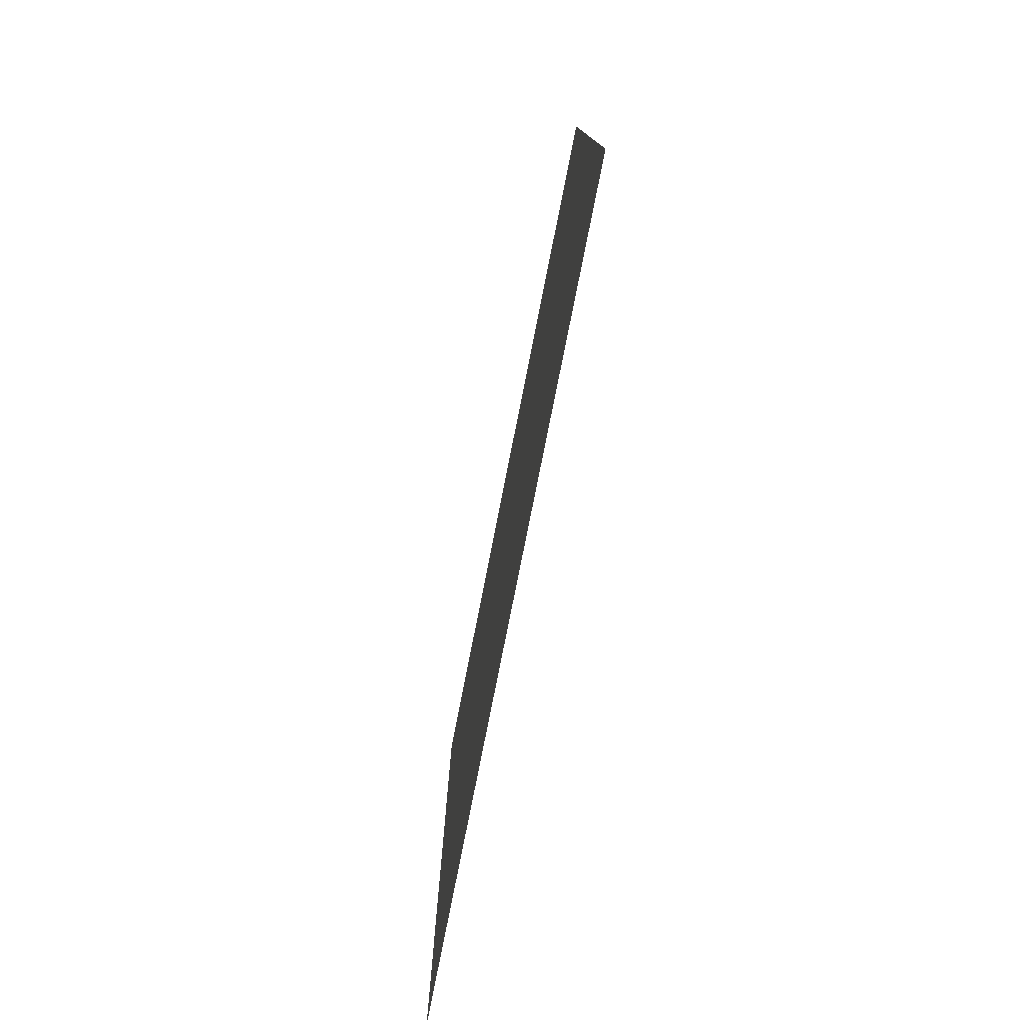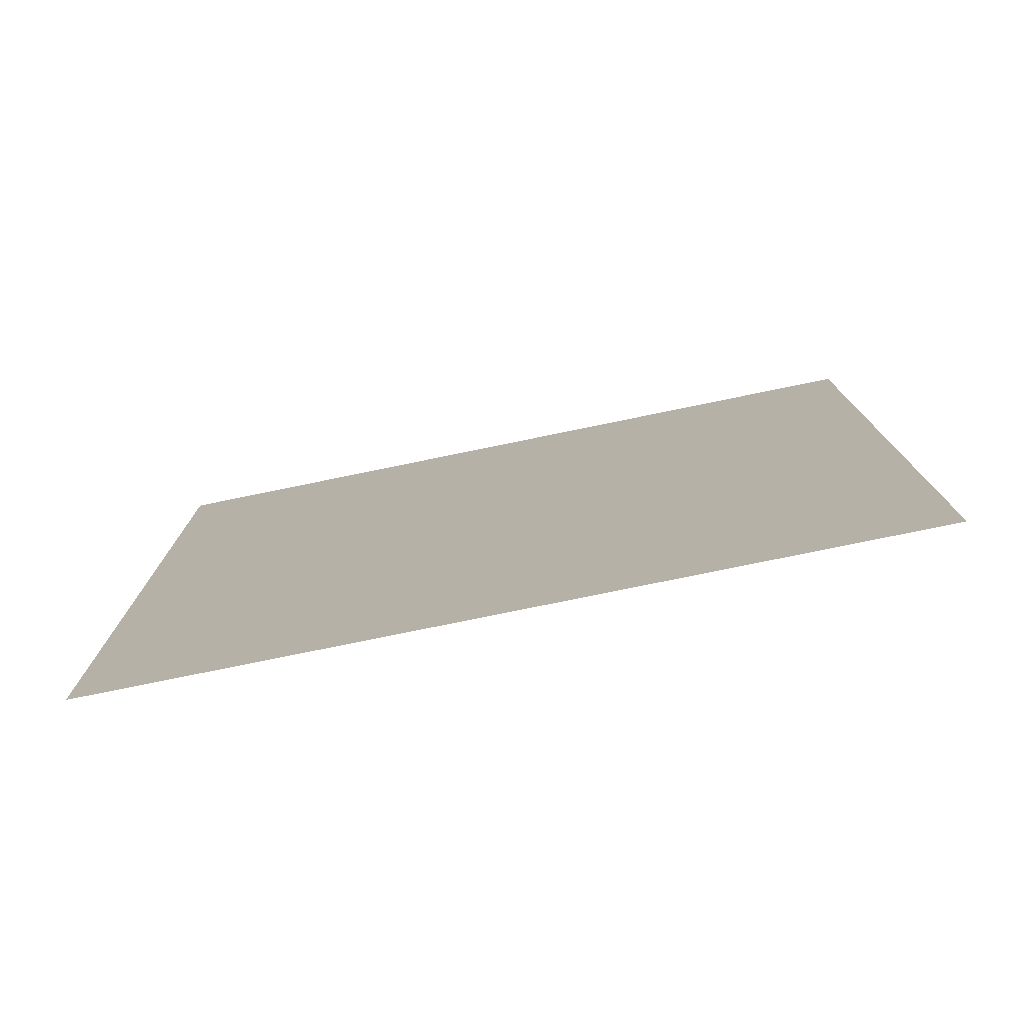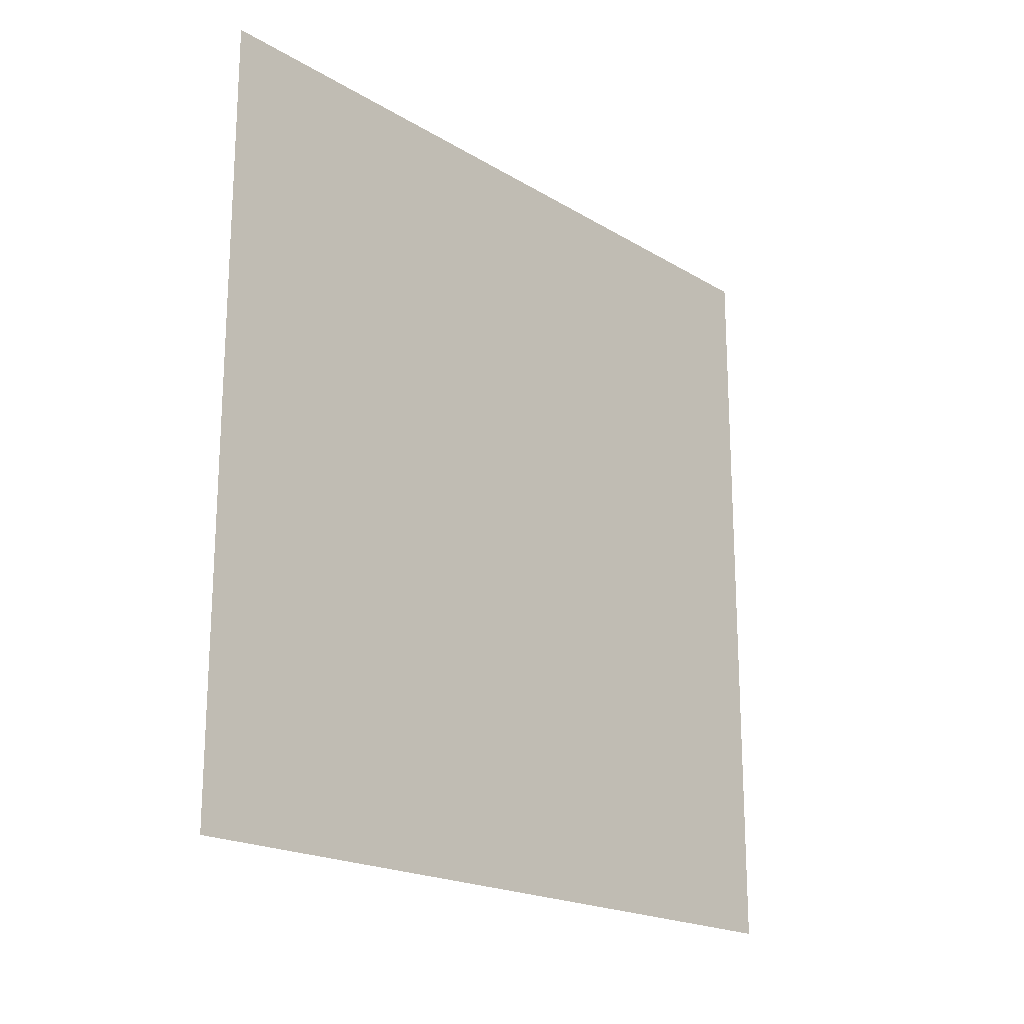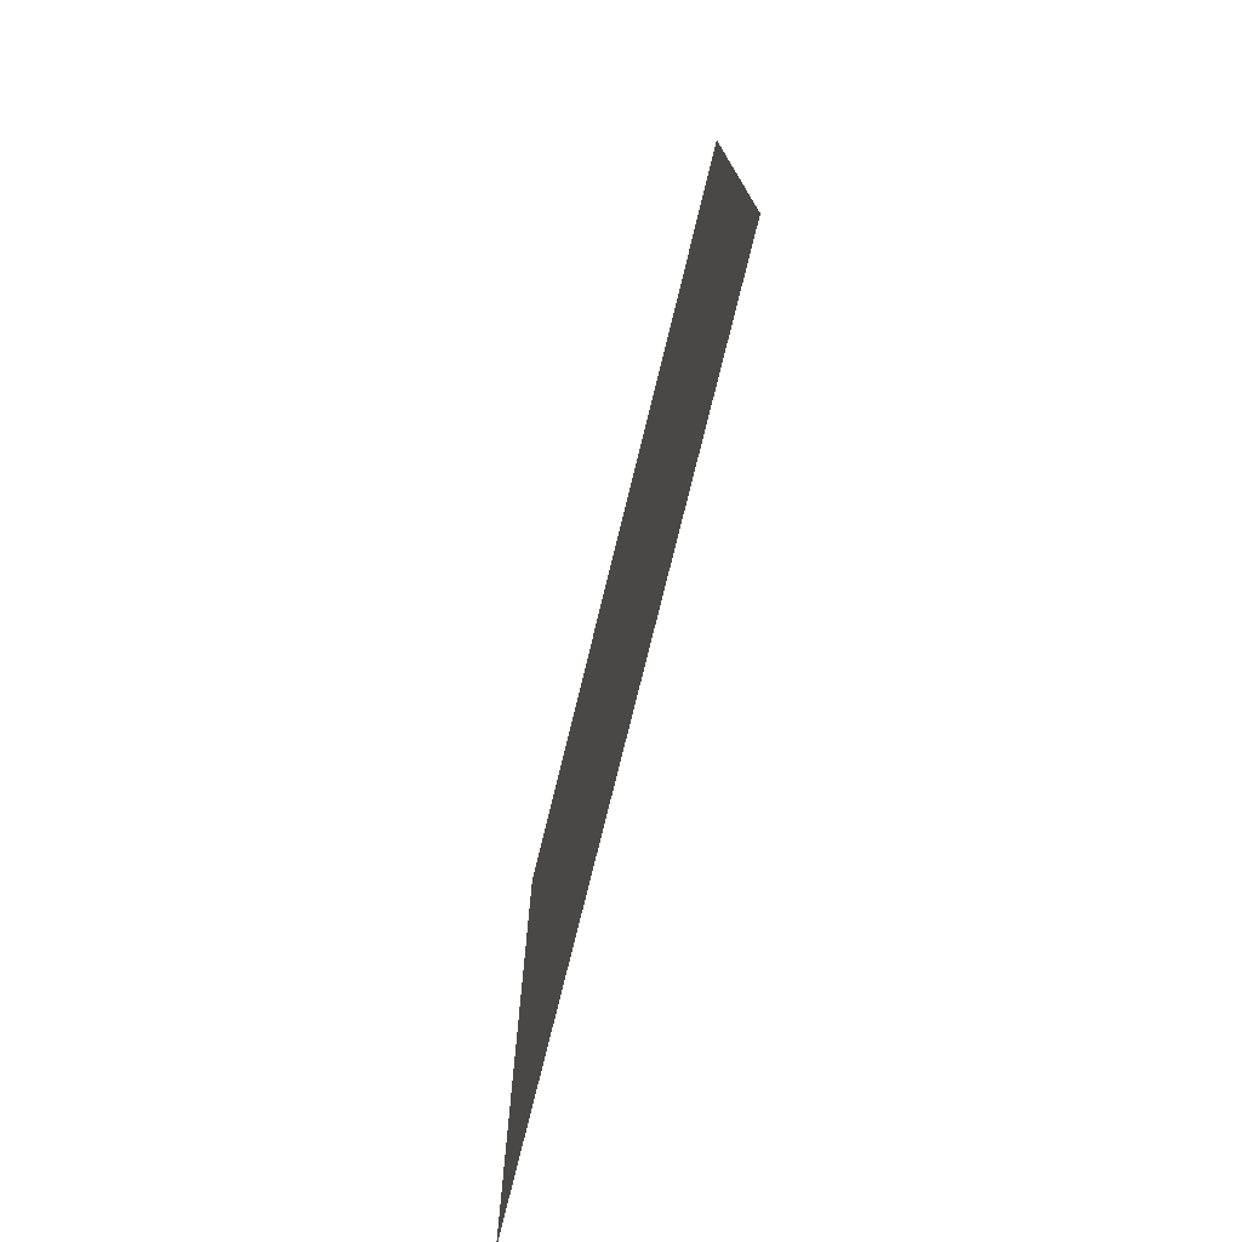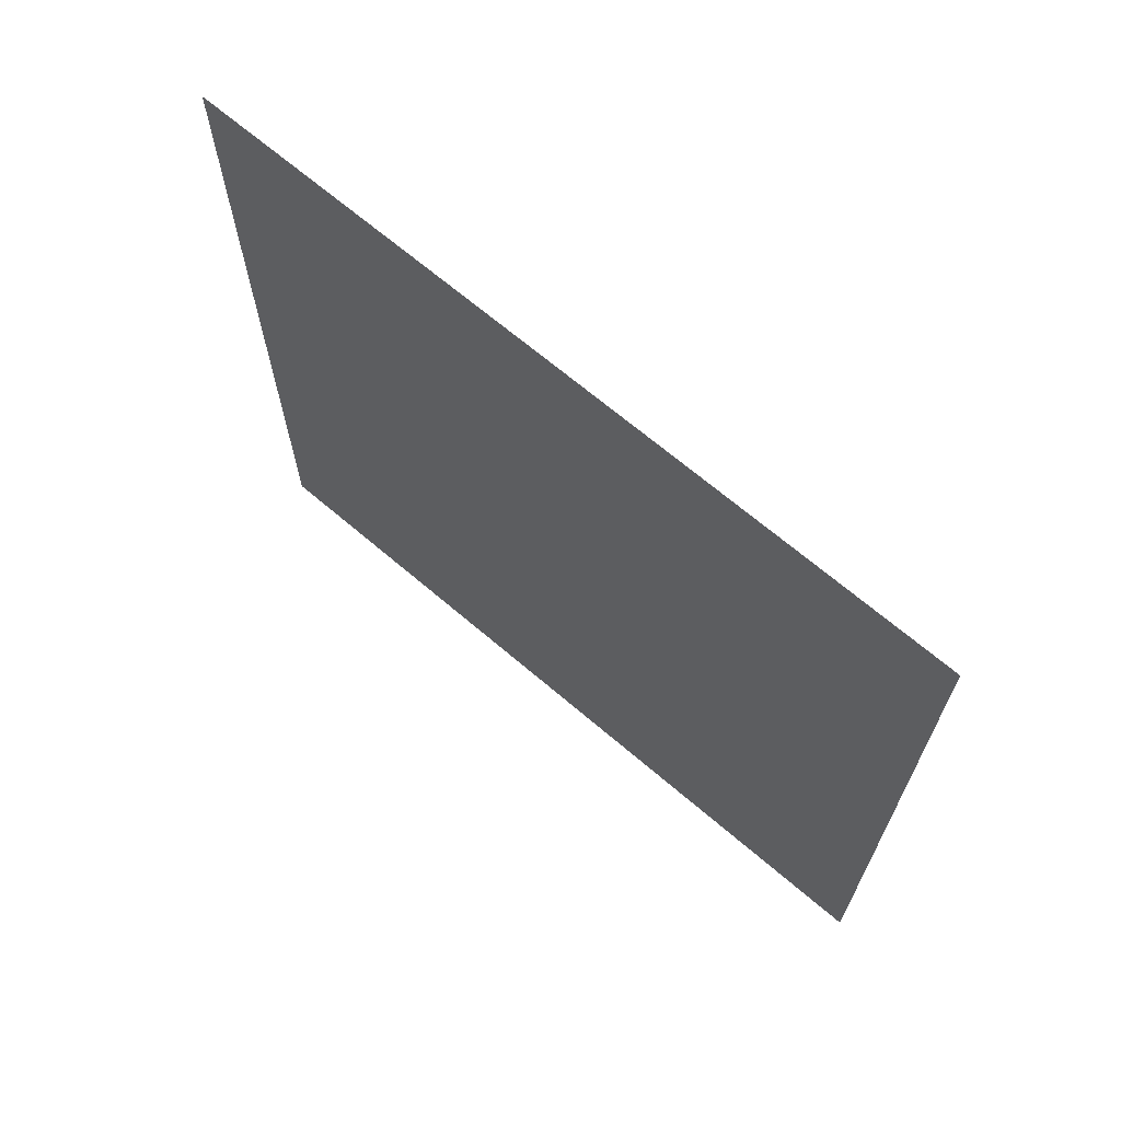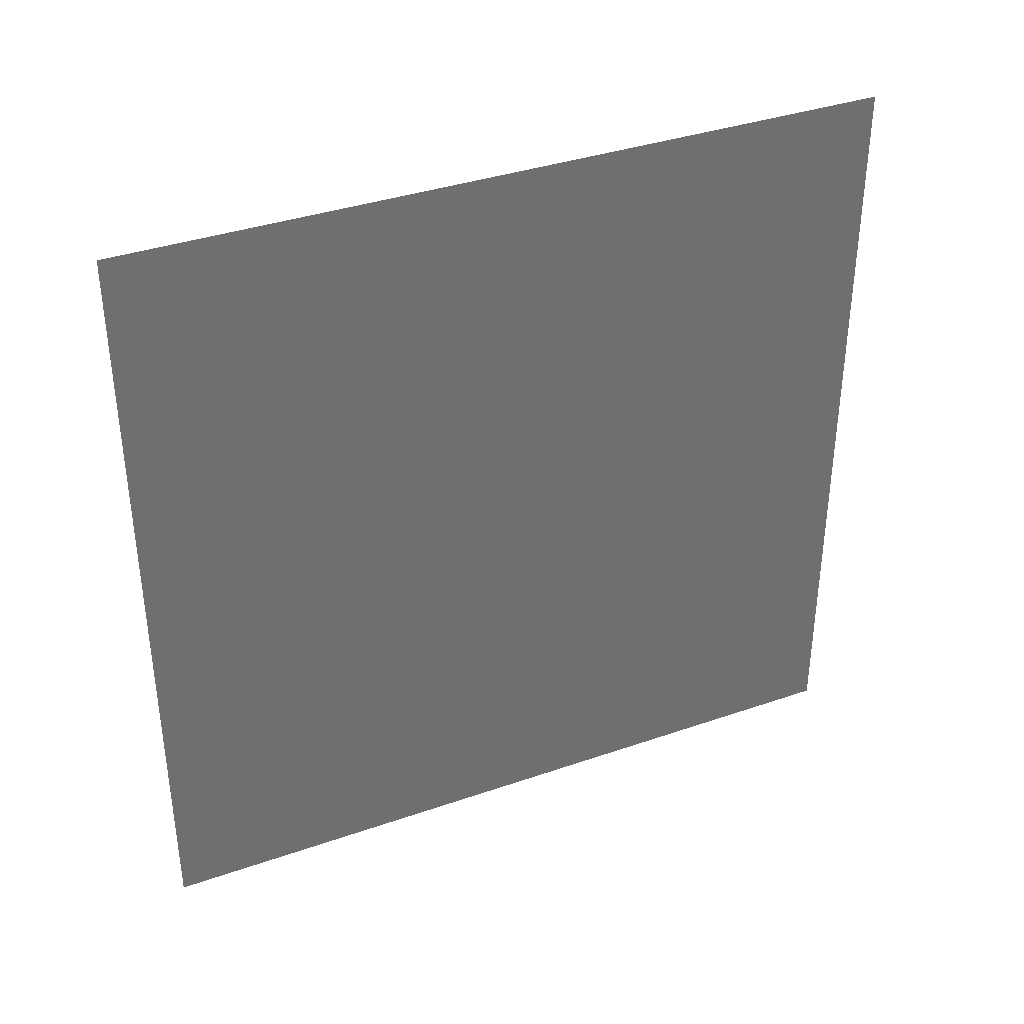
<metadata>
{"format":"obj","ext":"obj","renderer":"f3d","projection":"perspective","resolution":1024,"background":"white","views":[{"elev":-78.1,"azim":168.8,"up":"+Z"},{"elev":-77.5,"azim":-78.4,"up":"+Y"},{"elev":-19.6,"azim":-138.0,"up":"+Y"},{"elev":-75.6,"azim":166.3,"up":"+Z"},{"elev":67.5,"azim":130.6,"up":"+Y"},{"elev":37.0,"azim":-114.1,"up":"+Y"}]}
</metadata>
<code>
v 0 0 0
v 0 0 1
v 0 0 2
v 0 0 3
v 0 1 0
v 0 1 1
v 0 1 2
v 0 1 3
v 0 2 0
v 0 2 1
v 0 2 2
v 0 2 3
v 0 3 0
v 0 3 1
v 0 3 2
v 0 3 3
f 1 6 2
f 1 5 6
f 2 7 3
f 2 6 7
f 3 8 4
f 3 7 8
f 5 10 6
f 5 9 10
f 6 11 7
f 6 10 11
f 7 12 8
f 7 11 12
f 9 14 10
f 9 13 14
f 10 15 11
f 10 14 15
f 11 16 12
f 11 15 16

</code>
